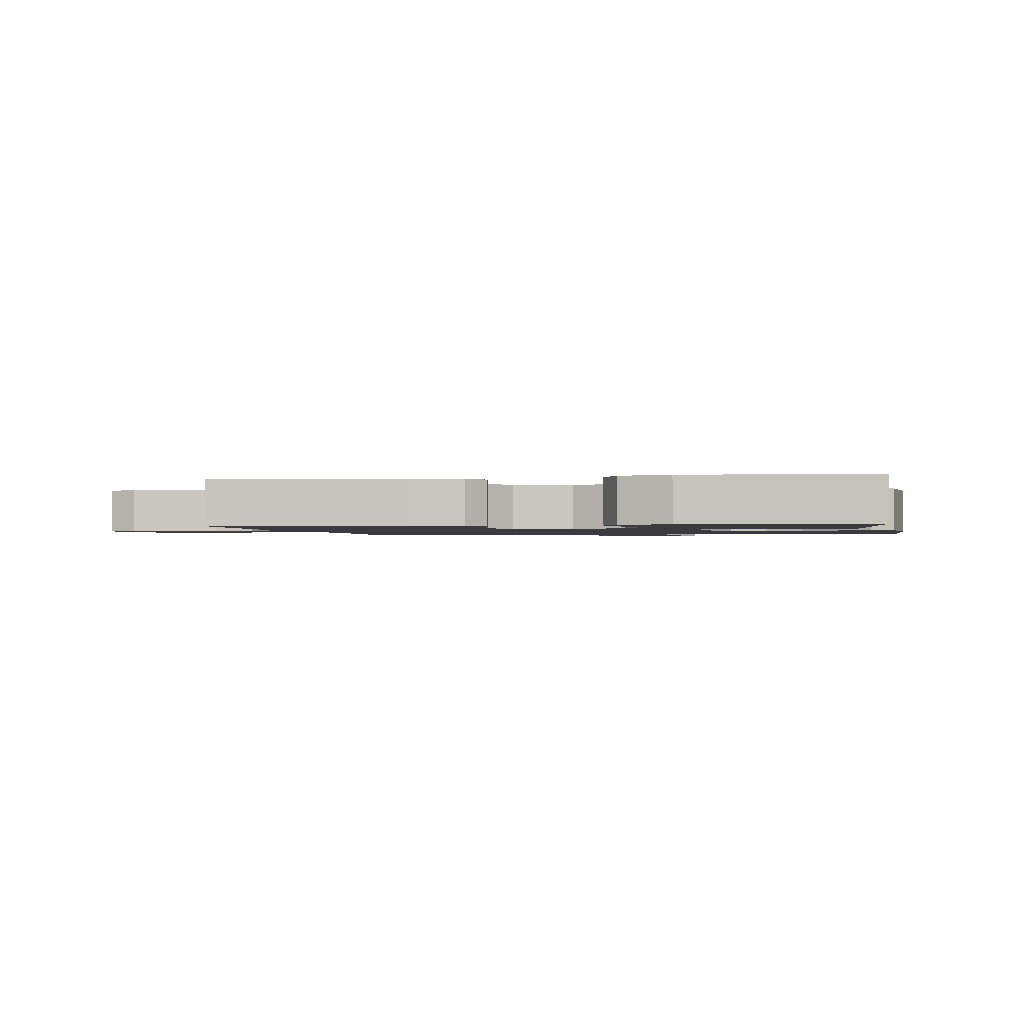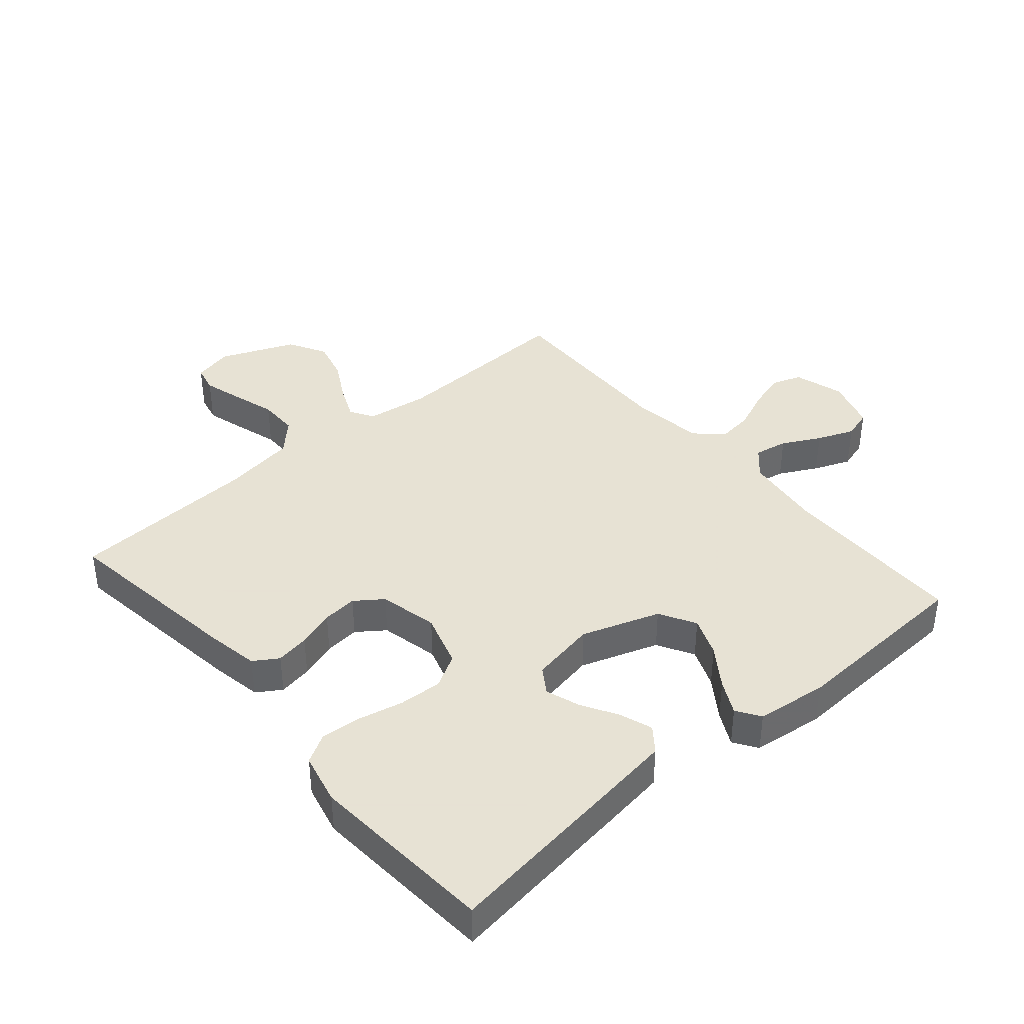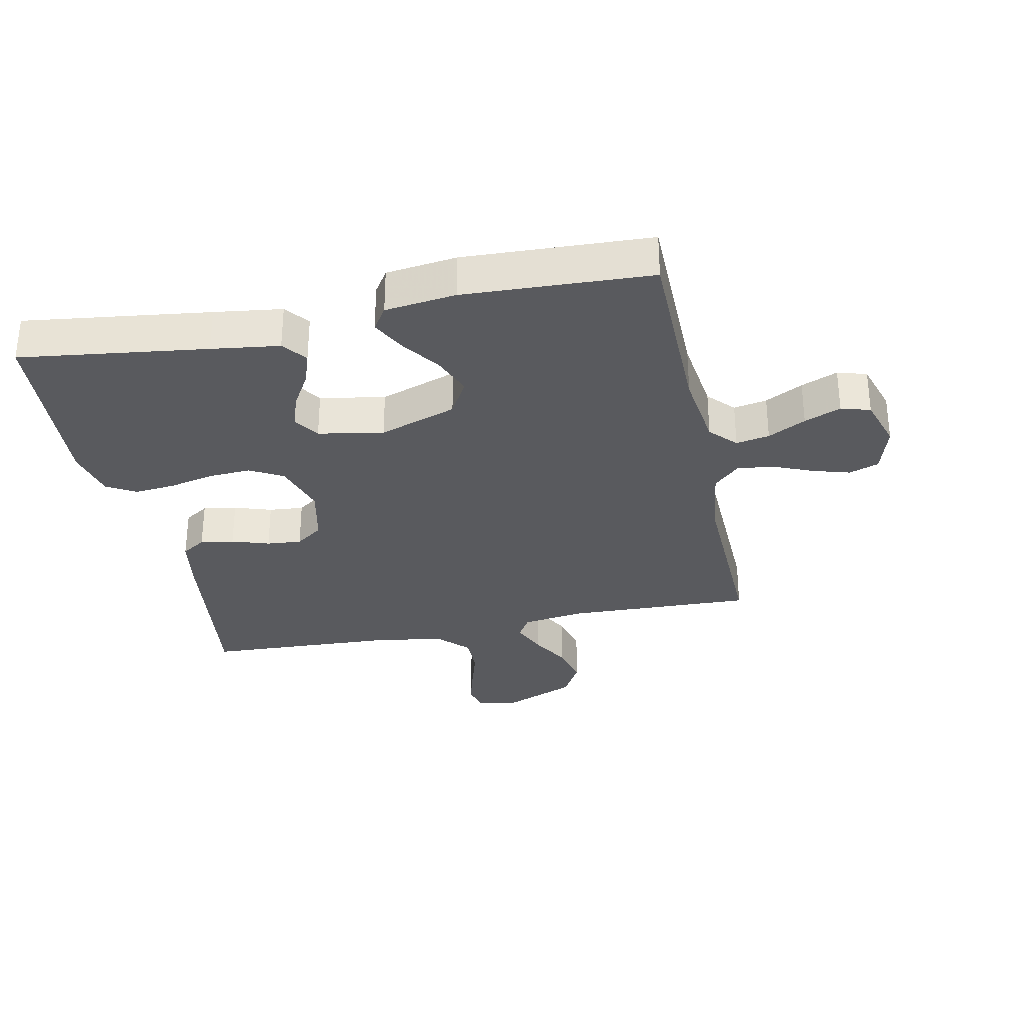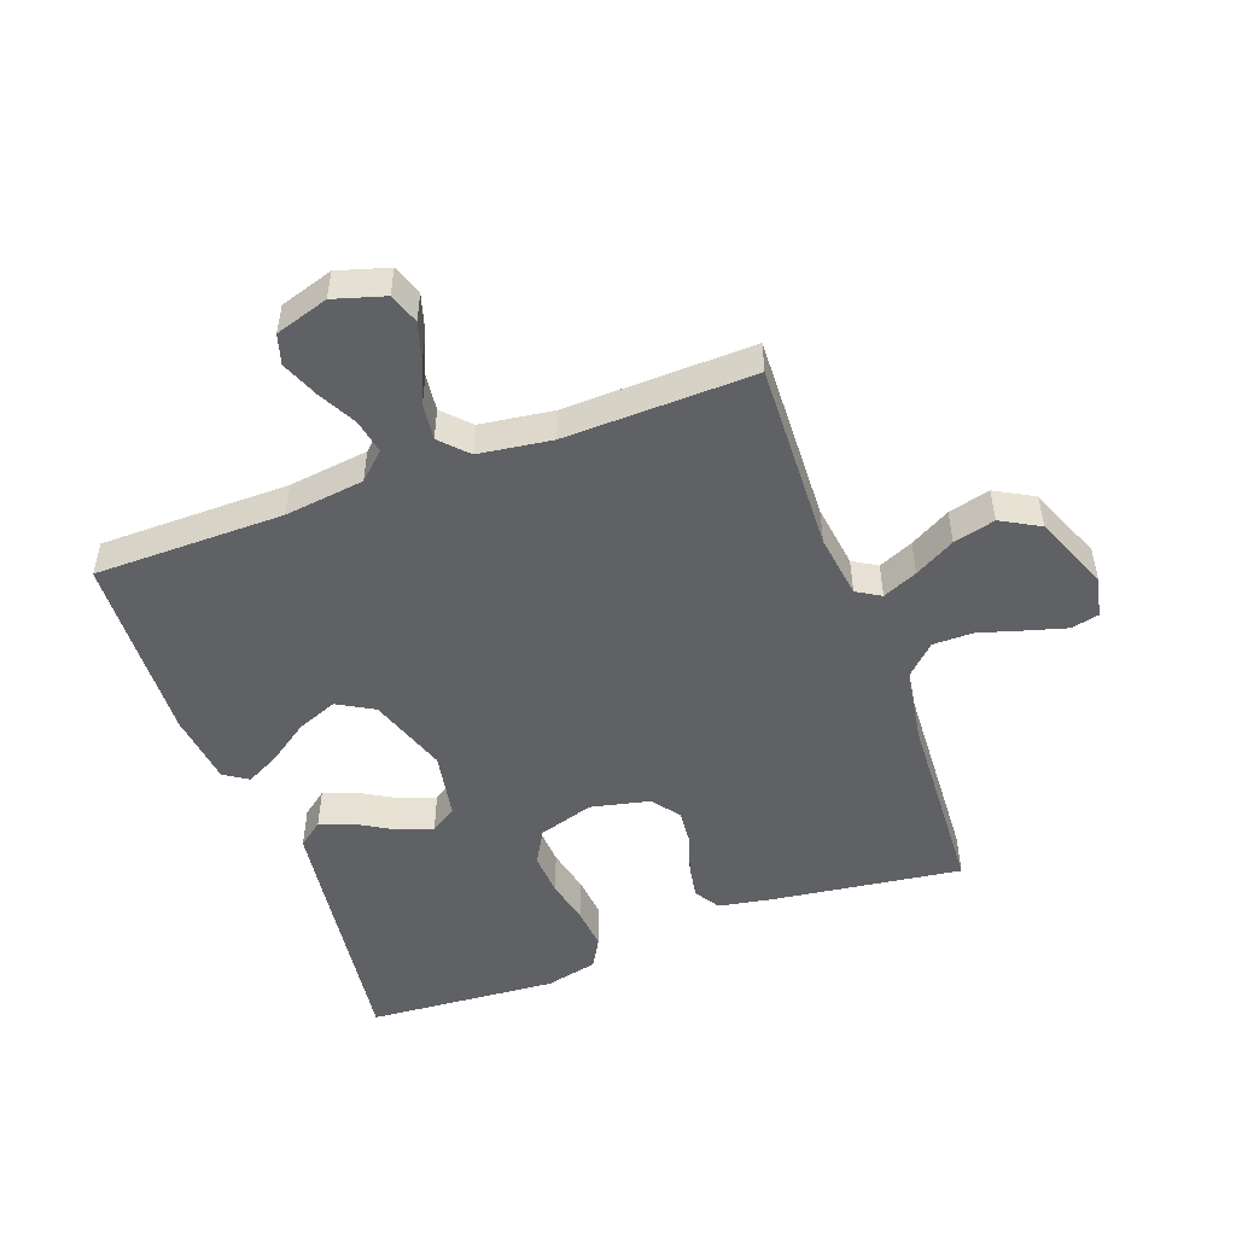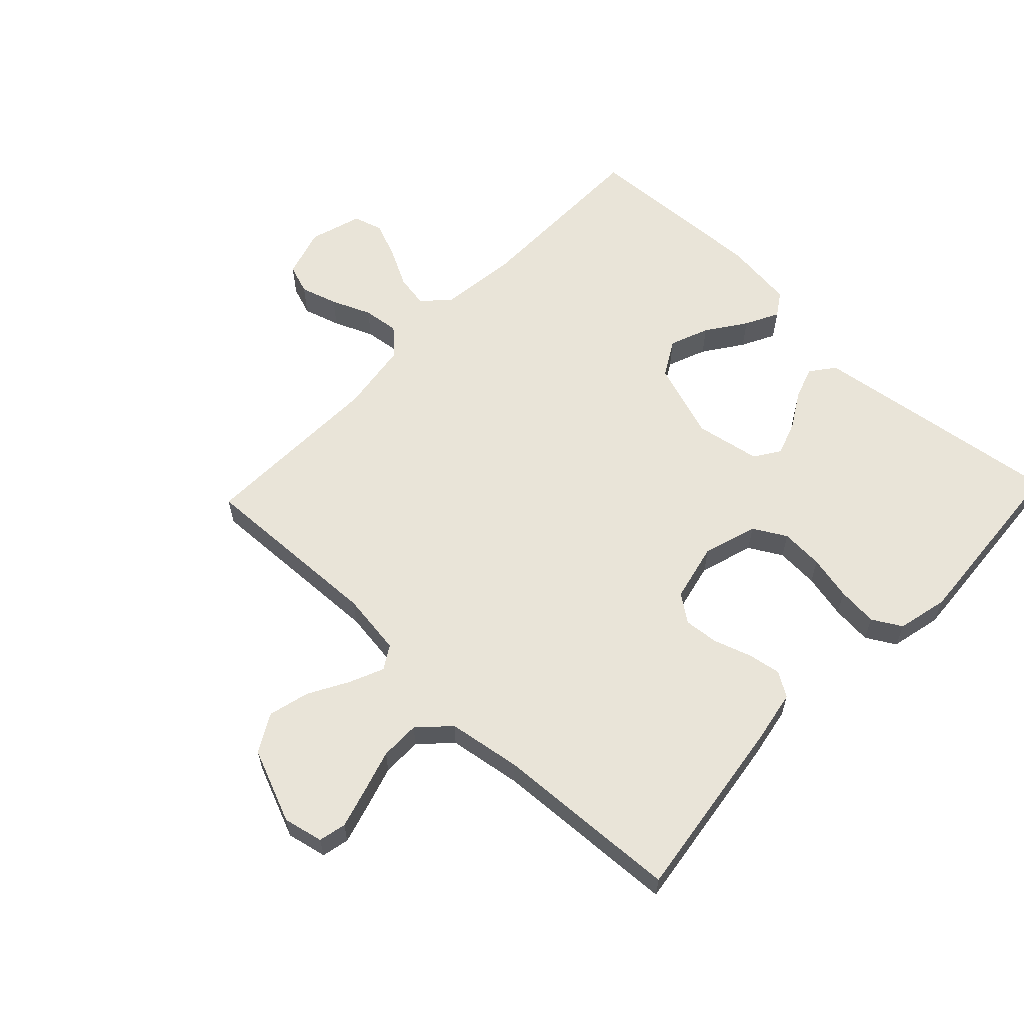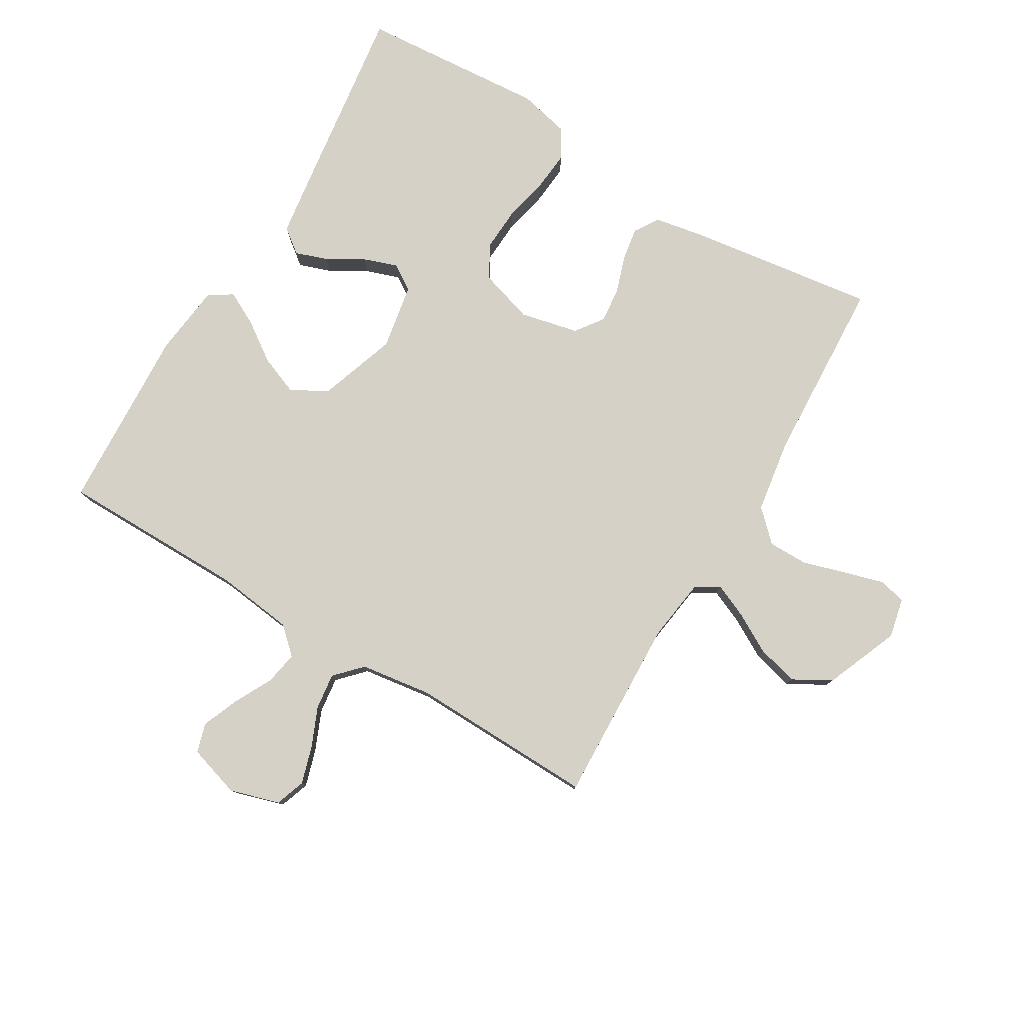
<metadata>
{"format":"obj","ext":"obj","renderer":"f3d","projection":"perspective","resolution":1024,"background":"white","views":[{"elev":-1.4,"azim":-78.9,"up":"+Y"},{"elev":39.7,"azim":-40.6,"up":"+Y"},{"elev":-31.3,"azim":11.9,"up":"+Y"},{"elev":-50.4,"azim":110.1,"up":"+Y"},{"elev":60.6,"azim":-136.5,"up":"+Y"},{"elev":79.2,"azim":120.7,"up":"+Y"}]}
</metadata>
<code>
v 0.5 0.07 -0.5
v 0.2 0.07 -0.489
v 0.099 0.07 -0.503
v 0.076 0.07 -0.541
v 0.1 0.07 -0.596
v 0.136 0.07 -0.66
v 0.153 0.07 -0.726
v 0.119 0.07 -0.787
v 0 0.07 -0.836
v -0.064 0.07 -0.822
v -0.074 0.07 -0.778
v -0.056 0.07 -0.715
v -0.035 0.07 -0.645
v -0.035 0.07 -0.581
v -0.082 0.07 -0.533
v -0.2 0.07 -0.515
v -0.5 0.07 -0.5
v -0.459 0.07 -0.2
v -0.444 0.07 -0.117
v -0.405 0.07 -0.092
v -0.351 0.07 -0.101
v -0.291 0.07 -0.121
v -0.235 0.07 -0.126
v -0.191 0.07 -0.094
v -0.17 0.07 0
v -0.197 0.07 0.087
v -0.25 0.07 0.117
v -0.319 0.07 0.113
v -0.391 0.07 0.097
v -0.456 0.07 0.091
v -0.503 0.07 0.118
v -0.522 0.07 0.2
v -0.5 0.07 0.5
v -0.2 0.07 0.46
v -0.091 0.07 0.445
v -0.061 0.07 0.406
v -0.079 0.07 0.354
v -0.113 0.07 0.296
v -0.132 0.07 0.241
v -0.105 0.07 0.2
v 0 0.07 0.181
v 0.125 0.07 0.224
v 0.158 0.07 0.282
v 0.133 0.07 0.345
v 0.089 0.07 0.408
v 0.061 0.07 0.462
v 0.086 0.07 0.5
v 0.2 0.07 0.514
v 0.5 0.07 0.5
v 0.502 0.07 0.2
v 0.518 0.07 0.074
v 0.557 0.07 0.032
v 0.611 0.07 0.042
v 0.672 0.07 0.074
v 0.731 0.07 0.098
v 0.778 0.07 0.084
v 0.804 0.07 0
v 0.78 0.07 -0.08
v 0.732 0.07 -0.097
v 0.672 0.07 -0.079
v 0.608 0.07 -0.052
v 0.55 0.07 -0.045
v 0.508 0.07 -0.085
v 0.492 0.07 -0.2
v 0.5 0 -0.5
v 0.2 0 -0.489
v 0.099 0 -0.503
v 0.076 0 -0.541
v 0.1 0 -0.596
v 0.136 0 -0.66
v 0.153 0 -0.726
v 0.119 0 -0.787
v 0 0 -0.836
v -0.064 0 -0.822
v -0.074 0 -0.778
v -0.056 0 -0.715
v -0.035 0 -0.645
v -0.035 0 -0.581
v -0.082 0 -0.533
v -0.2 0 -0.515
v -0.5 0 -0.5
v -0.459 0 -0.2
v -0.444 0 -0.117
v -0.405 0 -0.092
v -0.351 0 -0.101
v -0.291 0 -0.121
v -0.235 0 -0.126
v -0.191 0 -0.094
v -0.17 0 0
v -0.197 0 0.087
v -0.25 0 0.117
v -0.319 0 0.113
v -0.391 0 0.097
v -0.456 0 0.091
v -0.503 0 0.118
v -0.522 0 0.2
v -0.5 0 0.5
v -0.2 0 0.46
v -0.091 0 0.445
v -0.061 0 0.406
v -0.079 0 0.354
v -0.113 0 0.296
v -0.132 0 0.241
v -0.105 0 0.2
v 0 0 0.181
v 0.125 0 0.224
v 0.158 0 0.282
v 0.133 0 0.345
v 0.089 0 0.408
v 0.061 0 0.462
v 0.086 0 0.5
v 0.2 0 0.514
v 0.5 0 0.5
v 0.502 0 0.2
v 0.518 0 0.074
v 0.557 0 0.032
v 0.611 0 0.042
v 0.672 0 0.074
v 0.731 0 0.098
v 0.778 0 0.084
v 0.804 0 0
v 0.78 0 -0.08
v 0.732 0 -0.097
v 0.672 0 -0.079
v 0.608 0 -0.052
v 0.55 0 -0.045
v 0.508 0 -0.085
v 0.492 0 -0.2
f 59 60 61
f 58 59 61
f 57 58 61
f 56 57 61
f 55 56 61
f 54 55 61
f 53 54 61
f 52 53 61 62
f 51 52 62 63
f 48 49 50
f 47 48 50
f 46 47 50
f 45 46 50
f 44 45 50
f 51 63 64
f 50 51 64
f 44 50 64
f 43 44 64
f 36 37 38
f 35 36 38
f 34 35 38
f 33 34 38
f 32 33 38
f 31 32 38
f 30 31 38
f 29 30 38
f 28 29 38
f 27 28 38 39
f 26 27 39 40
f 20 21 22
f 19 20 22
f 18 19 22
f 17 18 22
f 16 17 22
f 15 16 22 23
f 14 15 23 24
f 11 12 13
f 10 11 13
f 9 10 13
f 8 9 13
f 7 8 13
f 6 7 13
f 5 6 13
f 4 5 13 14
f 14 24 25
f 4 14 25
f 3 4 25
f 64 1 2
f 43 64 2
f 42 43 2
f 26 40 41
f 26 41 42
f 25 26 42
f 3 25 42
f 2 3 42
f 125 124 123
f 125 123 122
f 125 122 121
f 125 121 120
f 125 120 119
f 125 119 118
f 125 118 117
f 126 125 117 116
f 127 126 116 115
f 114 113 112
f 114 112 111
f 114 111 110
f 114 110 109
f 114 109 108
f 128 127 115
f 128 115 114
f 128 114 108
f 128 108 107
f 102 101 100
f 102 100 99
f 102 99 98
f 102 98 97
f 102 97 96
f 102 96 95
f 102 95 94
f 102 94 93
f 102 93 92
f 103 102 92 91
f 104 103 91 90
f 86 85 84
f 86 84 83
f 86 83 82
f 86 82 81
f 86 81 80
f 87 86 80 79
f 88 87 79 78
f 77 76 75
f 77 75 74
f 77 74 73
f 77 73 72
f 77 72 71
f 77 71 70
f 77 70 69
f 78 77 69 68
f 89 88 78
f 89 78 68
f 89 68 67
f 66 65 128
f 66 128 107
f 66 107 106
f 105 104 90
f 106 105 90
f 106 90 89
f 106 89 67
f 106 67 66
f 1 65 66 2
f 2 66 67 3
f 3 67 68 4
f 4 68 69 5
f 5 69 70 6
f 6 70 71 7
f 7 71 72 8
f 8 72 73 9
f 9 73 74 10
f 10 74 75 11
f 11 75 76 12
f 12 76 77 13
f 13 77 78 14
f 14 78 79 15
f 15 79 80 16
f 16 80 81 17
f 17 81 82 18
f 18 82 83 19
f 19 83 84 20
f 20 84 85 21
f 21 85 86 22
f 22 86 87 23
f 23 87 88 24
f 24 88 89 25
f 25 89 90 26
f 26 90 91 27
f 27 91 92 28
f 28 92 93 29
f 29 93 94 30
f 30 94 95 31
f 31 95 96 32
f 32 96 97 33
f 33 97 98 34
f 34 98 99 35
f 35 99 100 36
f 36 100 101 37
f 37 101 102 38
f 38 102 103 39
f 39 103 104 40
f 40 104 105 41
f 41 105 106 42
f 42 106 107 43
f 43 107 108 44
f 44 108 109 45
f 45 109 110 46
f 46 110 111 47
f 47 111 112 48
f 48 112 113 49
f 49 113 114 50
f 50 114 115 51
f 51 115 116 52
f 52 116 117 53
f 53 117 118 54
f 54 118 119 55
f 55 119 120 56
f 56 120 121 57
f 57 121 122 58
f 58 122 123 59
f 59 123 124 60
f 60 124 125 61
f 61 125 126 62
f 62 126 127 63
f 63 127 128 64
f 64 128 65 1

</code>
